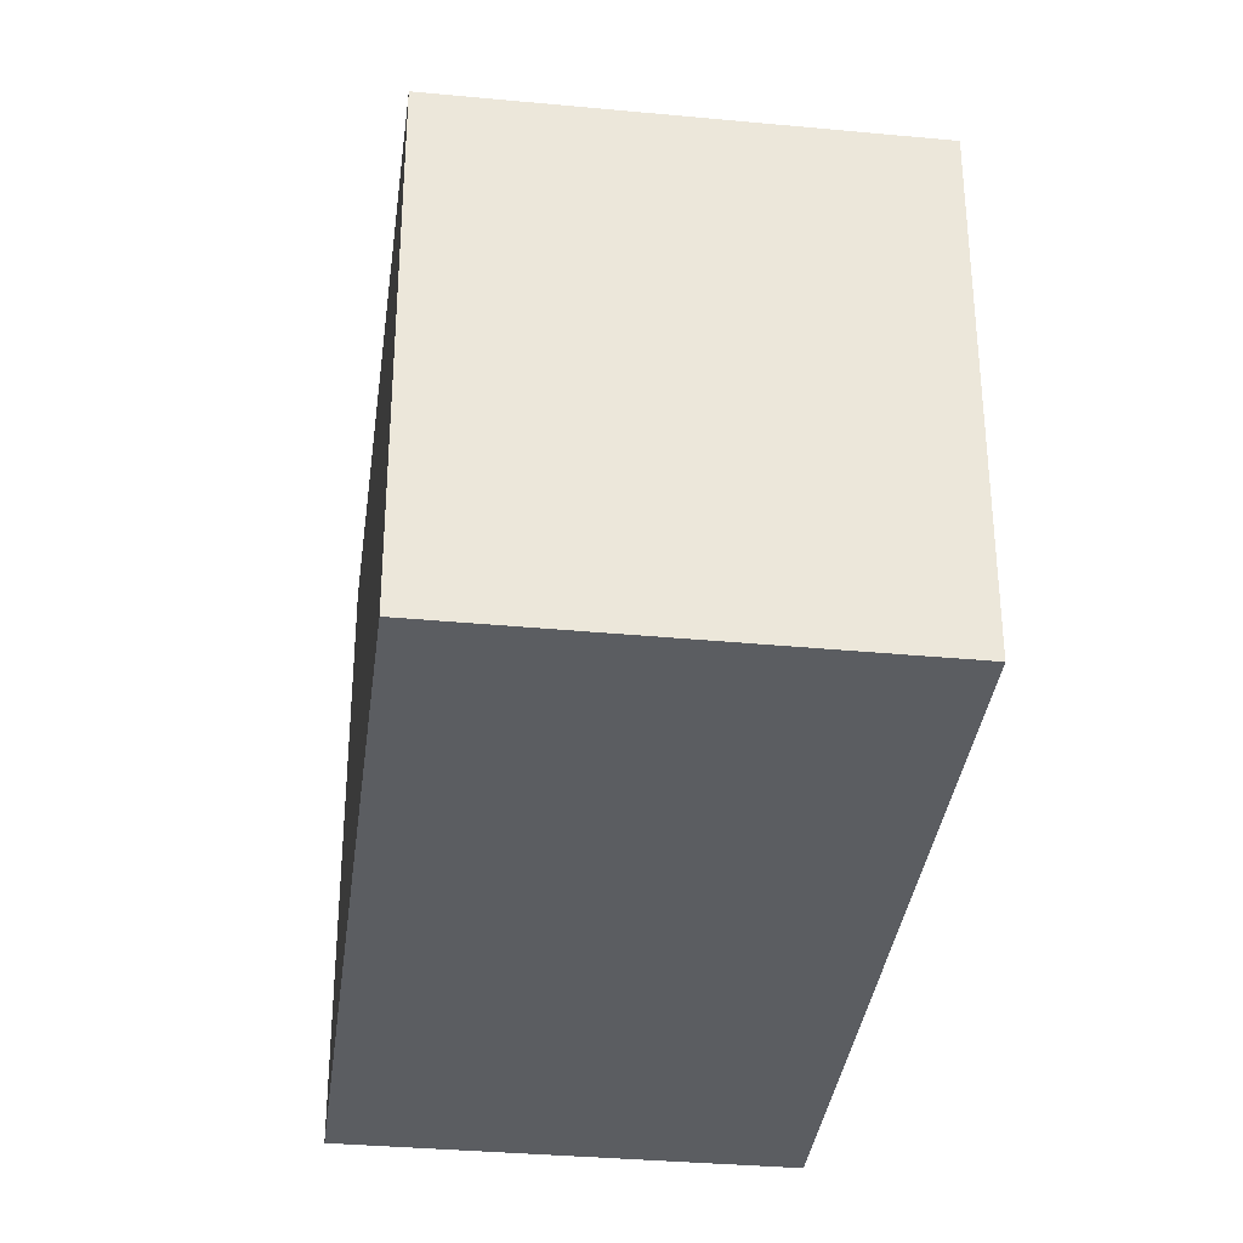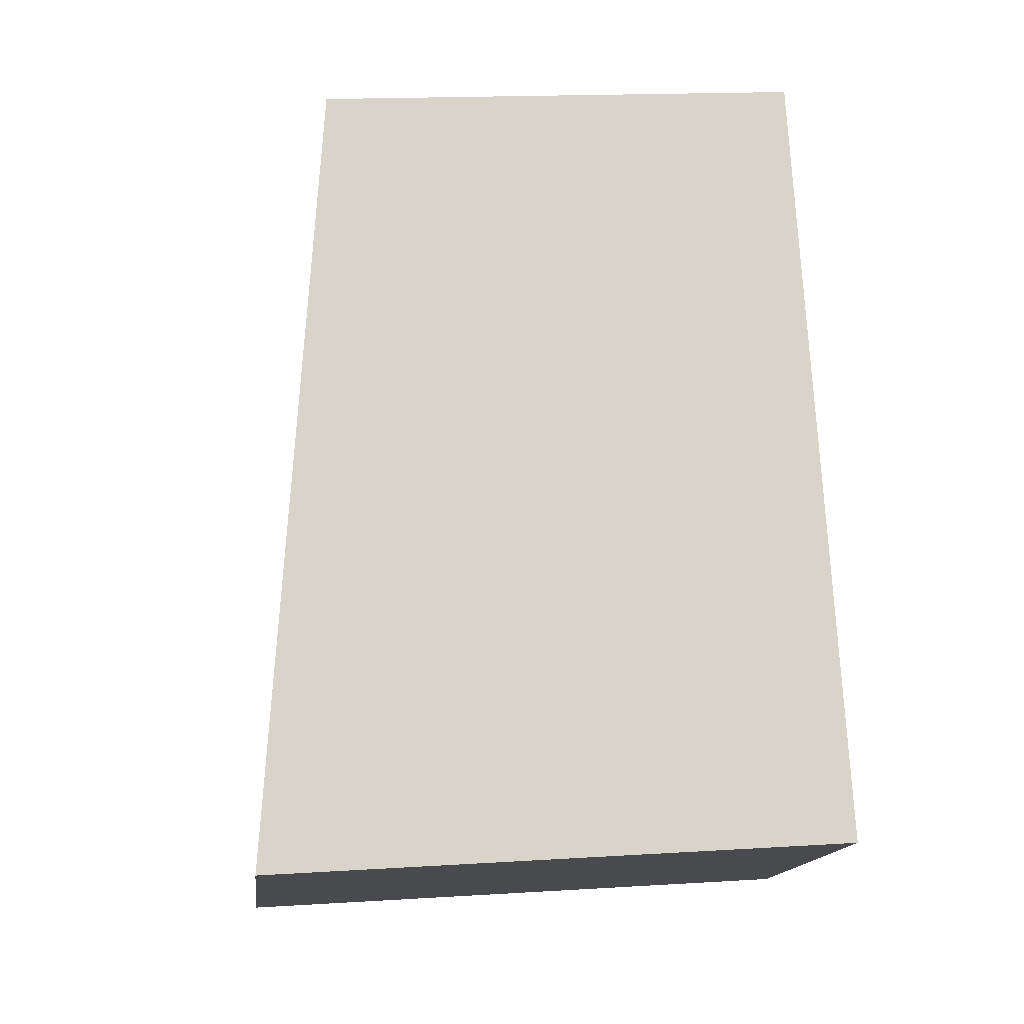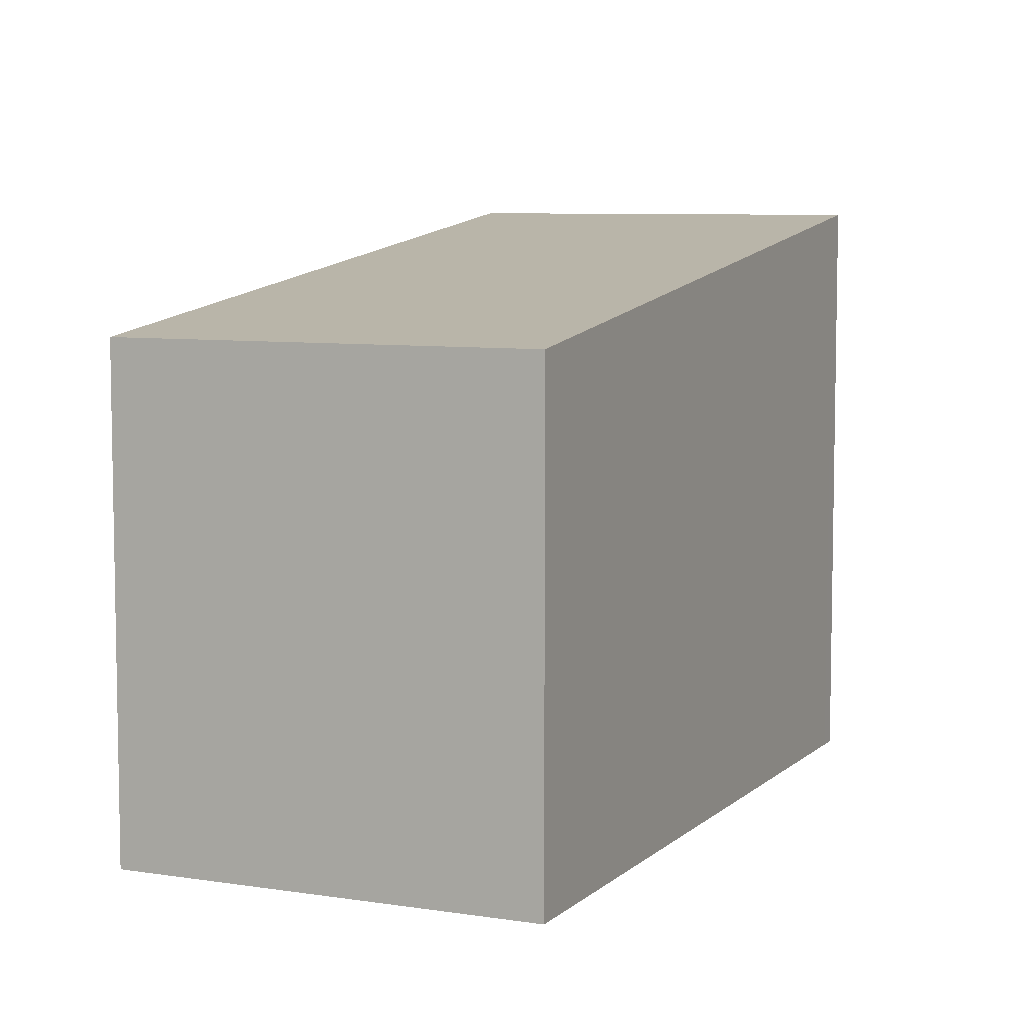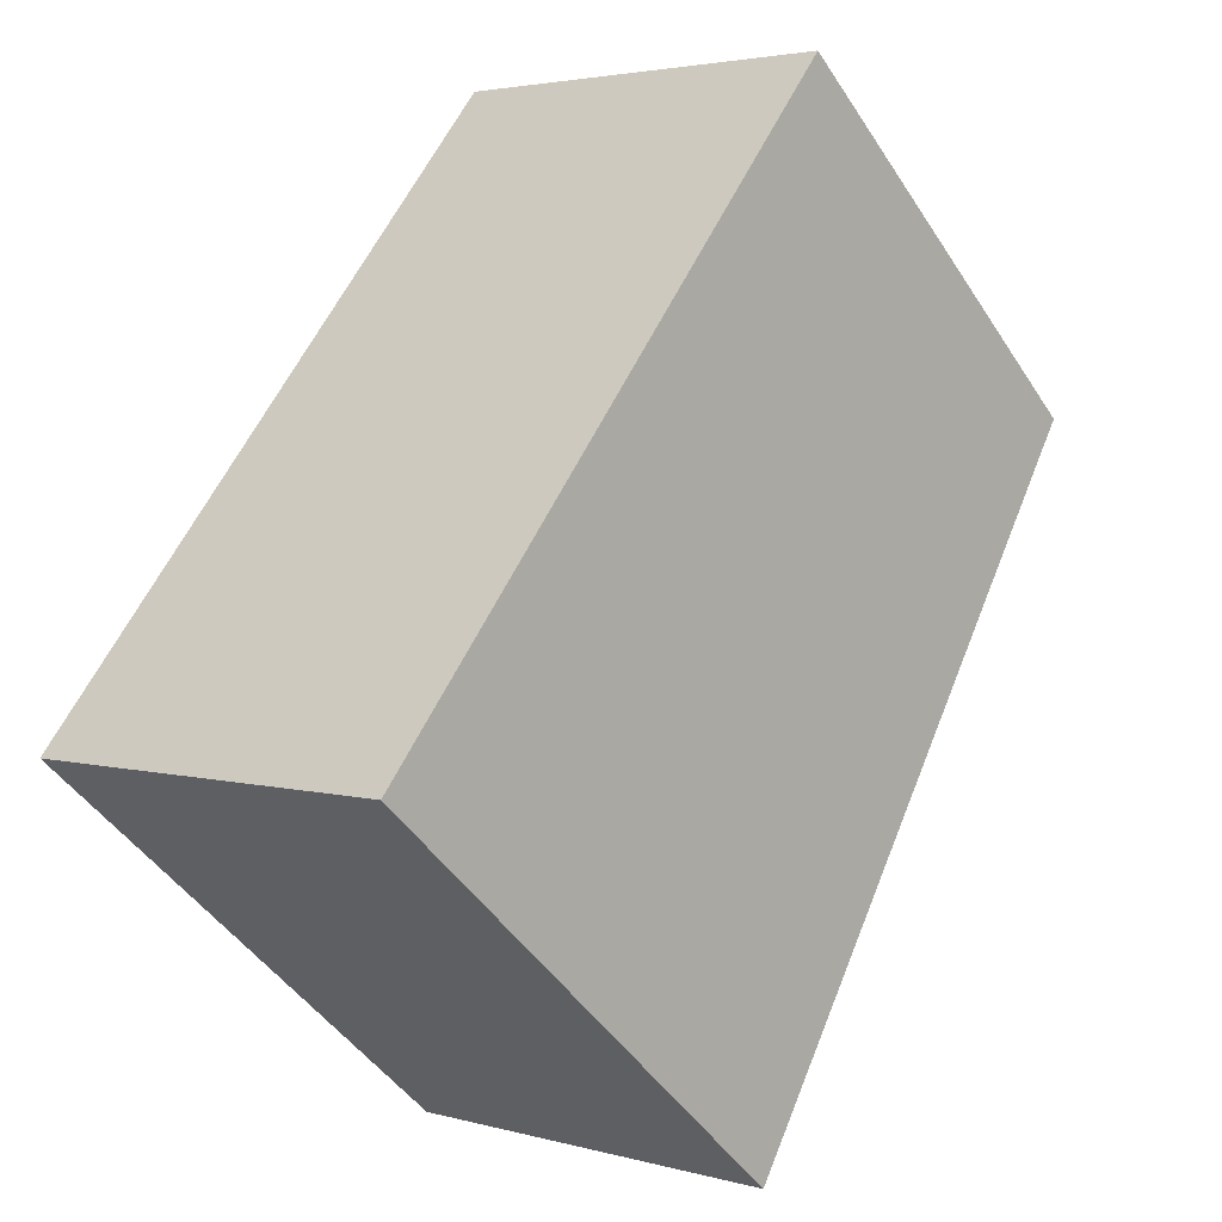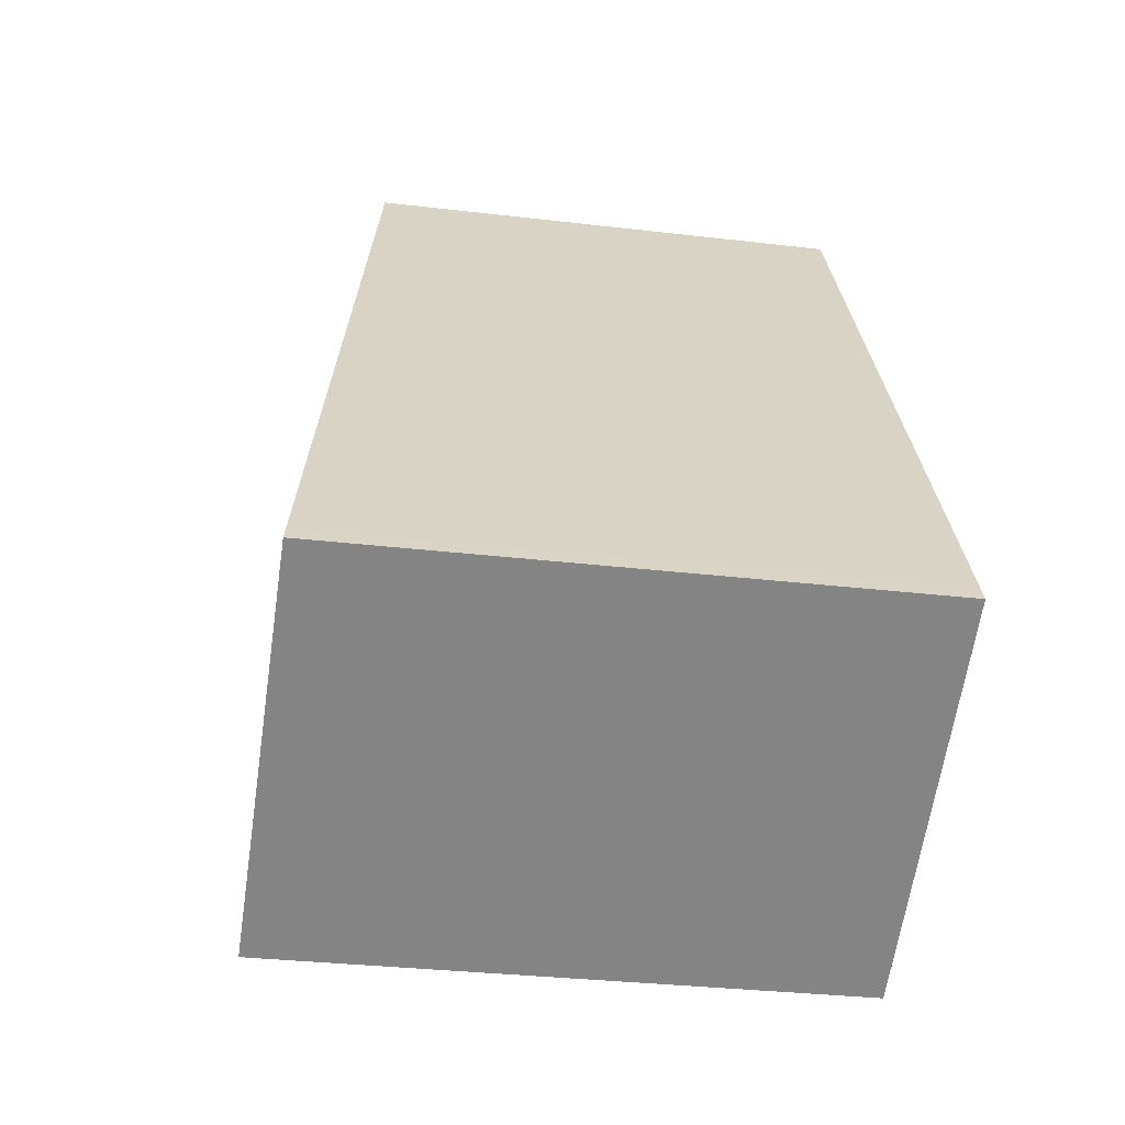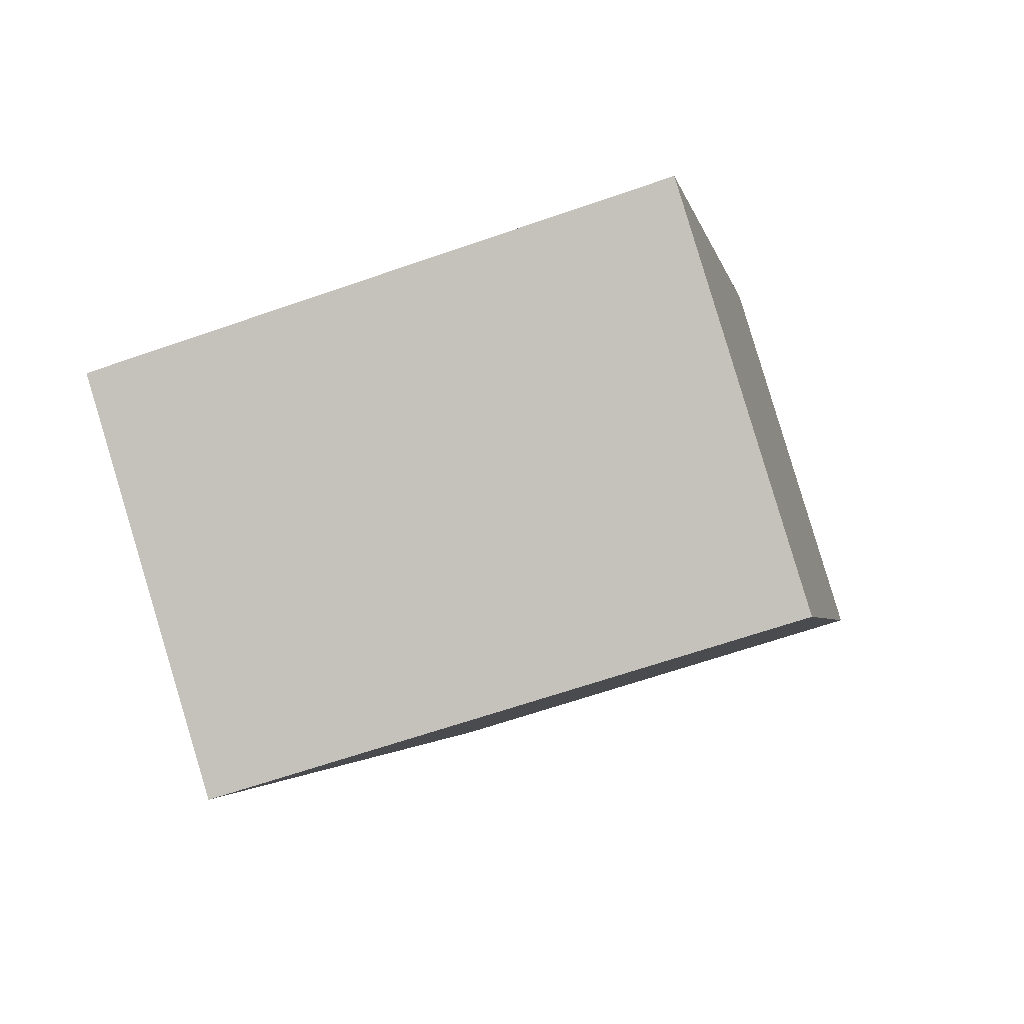
<metadata>
{"format":"obj","ext":"obj","renderer":"f3d","projection":"perspective","resolution":1024,"background":"white","views":[{"elev":-35.4,"azim":-156.2,"up":"+Z"},{"elev":17.1,"azim":82.9,"up":"+Y"},{"elev":7.2,"azim":-124.4,"up":"+Z"},{"elev":-45.8,"azim":-149.0,"up":"+Y"},{"elev":-30.9,"azim":80.3,"up":"+Y"},{"elev":-63.4,"azim":109.5,"up":"+Y"}]}
</metadata>
<code>
v -38.27 -2104 6.204
v -33.63 -2101 6.204
v -28.41 -2110 7.522
v -33.05 -2112 7.517
v -33.56 -2101 6.223
v -38.21 -2104 6.219
v -28.53 -2110 7.492
v -33.17 -2112 7.487
v -28.42 -2110 7.522
v -28.54 -2110 7.492
v -33.57 -2101 6.223
v -33.04 -2112 7.517
v -33.16 -2112 7.487
v -38.19 -2104 6.219
v -33.64 -2101 6.204
v -38.25 -2104 6.204
v -38.25 -2104 6.204
v -38.27 -2104 6.204
v -38.27 -2104 0
v -38.25 -2104 0
v -33.56 -2101 6.223
v -33.63 -2101 6.204
v -33.63 -2101 0
v -33.56 -2101 0
v -28.42 -2110 7.522
v -28.41 -2110 7.522
v -28.41 -2110 0
v -28.42 -2110 -8.882e-16
v -33.17 -2112 7.487
v -33.05 -2112 7.517
v -33.05 -2112 -8.882e-16
v -33.17 -2112 -8.882e-16
v -28.53 -2110 7.492
v -33.56 -2101 6.223
v -33.56 -2101 0
v -28.53 -2110 0
v -38.27 -2104 6.204
v -38.21 -2104 6.219
v -38.21 -2104 0
v -38.27 -2104 0
v -28.41 -2110 7.522
v -28.53 -2110 7.492
v -28.53 -2110 0
v -28.41 -2110 0
v -38.21 -2104 6.219
v -33.17 -2112 7.487
v -33.17 -2112 -8.882e-16
v -38.21 -2104 0
v -33.04 -2112 7.517
v -28.42 -2110 7.522
v -28.42 -2110 -8.882e-16
v -33.04 -2112 0
v -33.05 -2112 7.517
v -33.04 -2112 7.517
v -33.04 -2112 0
v -33.05 -2112 -8.882e-16
v -33.63 -2101 6.204
v -33.64 -2101 6.204
v -33.64 -2101 0
v -33.63 -2101 0
v -33.64 -2101 6.204
v -38.25 -2104 6.204
v -38.25 -2104 0
v -33.64 -2101 0
v -38.27 -2104 0
v -33.63 -2101 0
v -28.41 -2110 0
v -33.05 -2112 0
f 15 2 5 11
f 11 5 7 10
f 10 7 3 9
f 13 10 9 12
f 14 11 10 13
f 12 4 8 13
f 13 8 6 14
f 16 15 11 14
f 14 6 1 16
f 18 19 20 17
f 22 23 24 21
f 26 27 28 25
f 30 31 32 29
f 34 35 36 33
f 38 39 40 37
f 42 43 44 41
f 46 47 48 45
f 50 51 52 49
f 54 55 56 53
f 58 59 60 57
f 62 63 64 61
f 66 67 68 65

</code>
